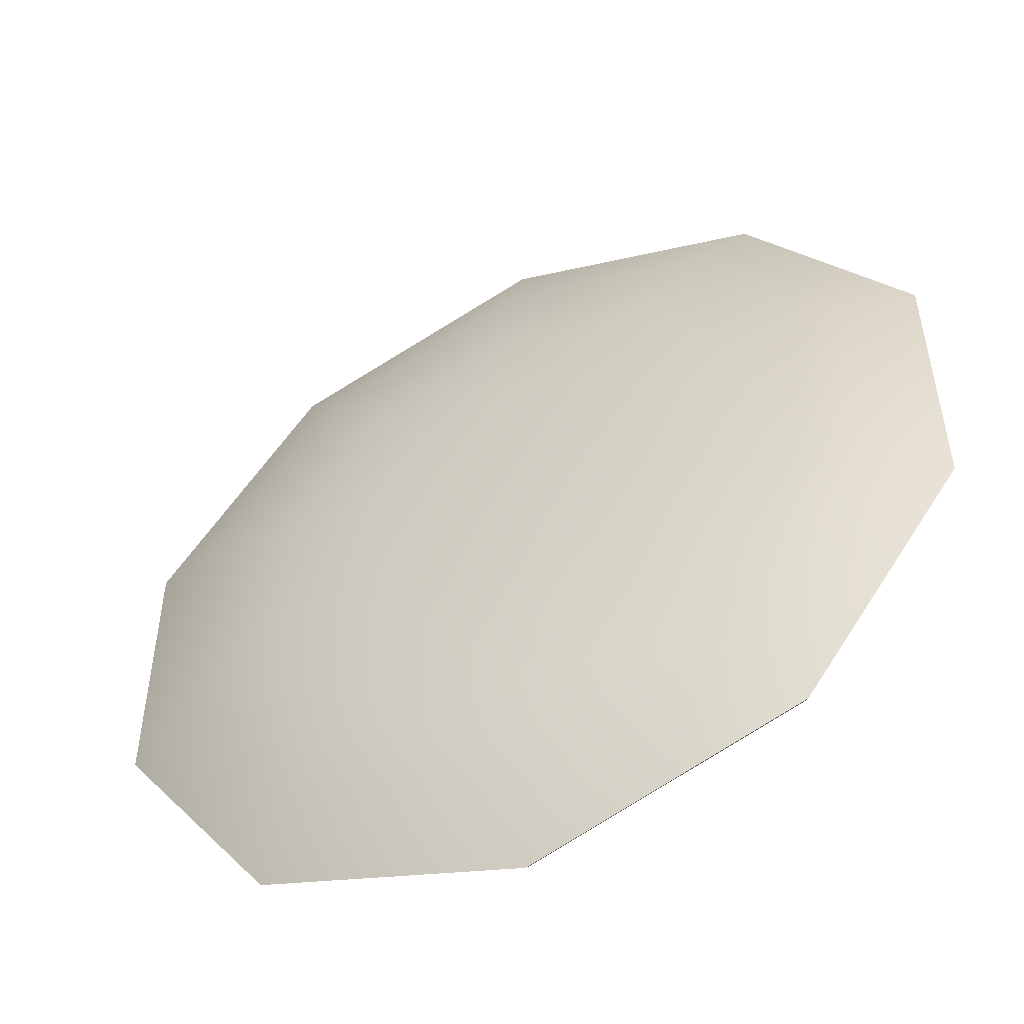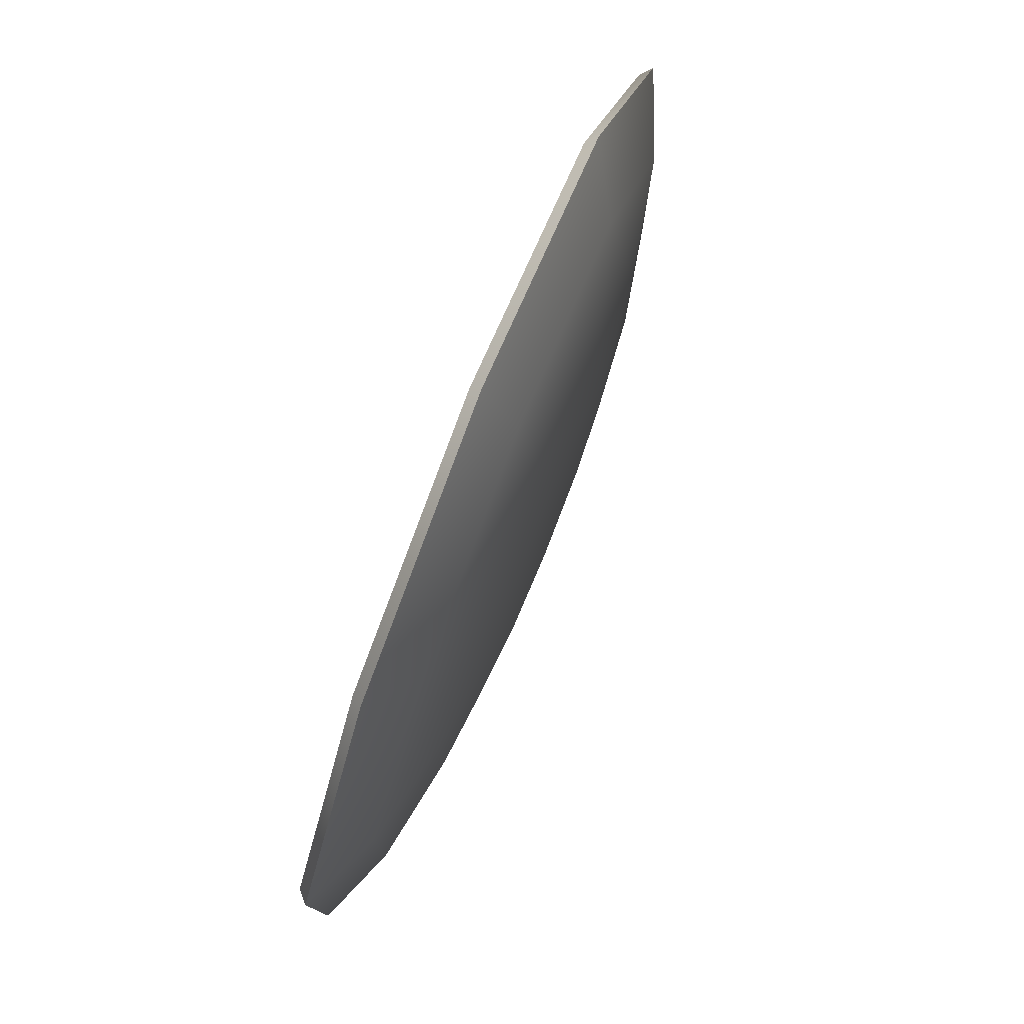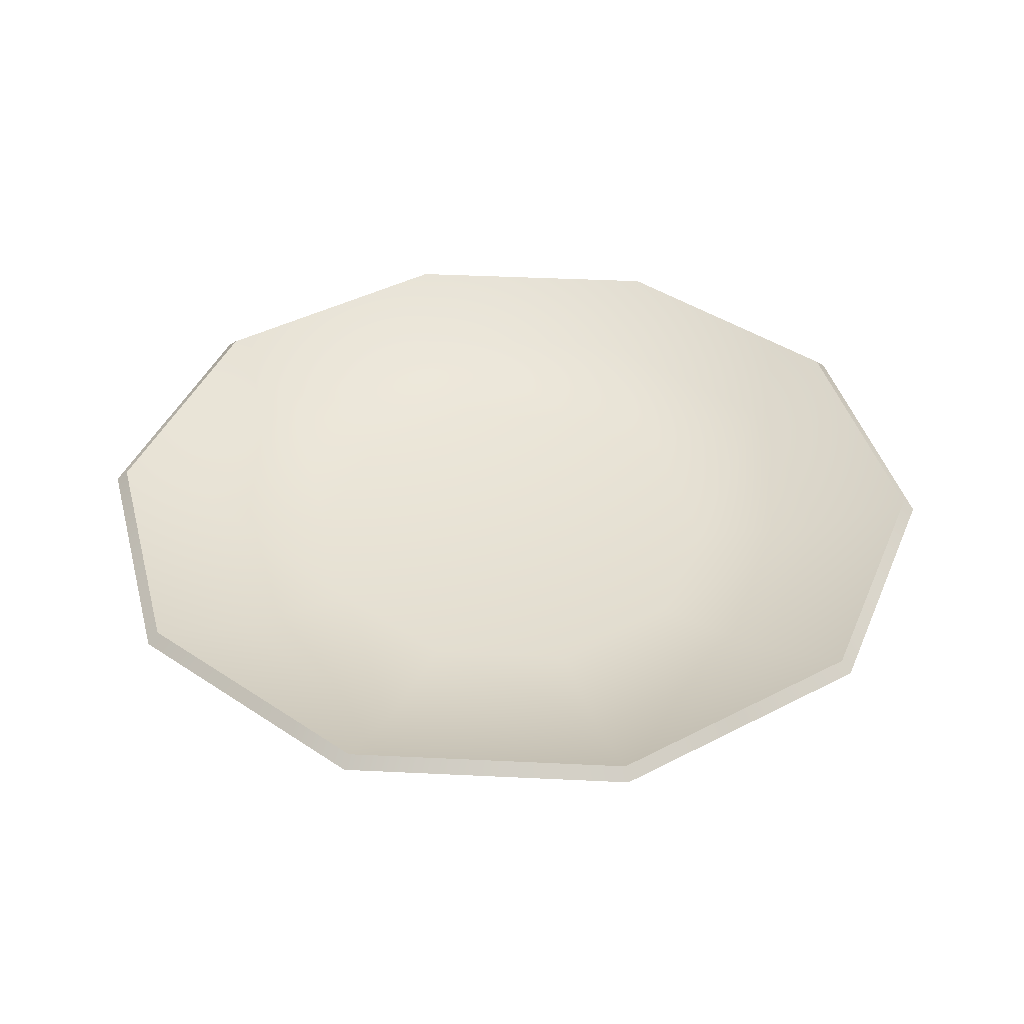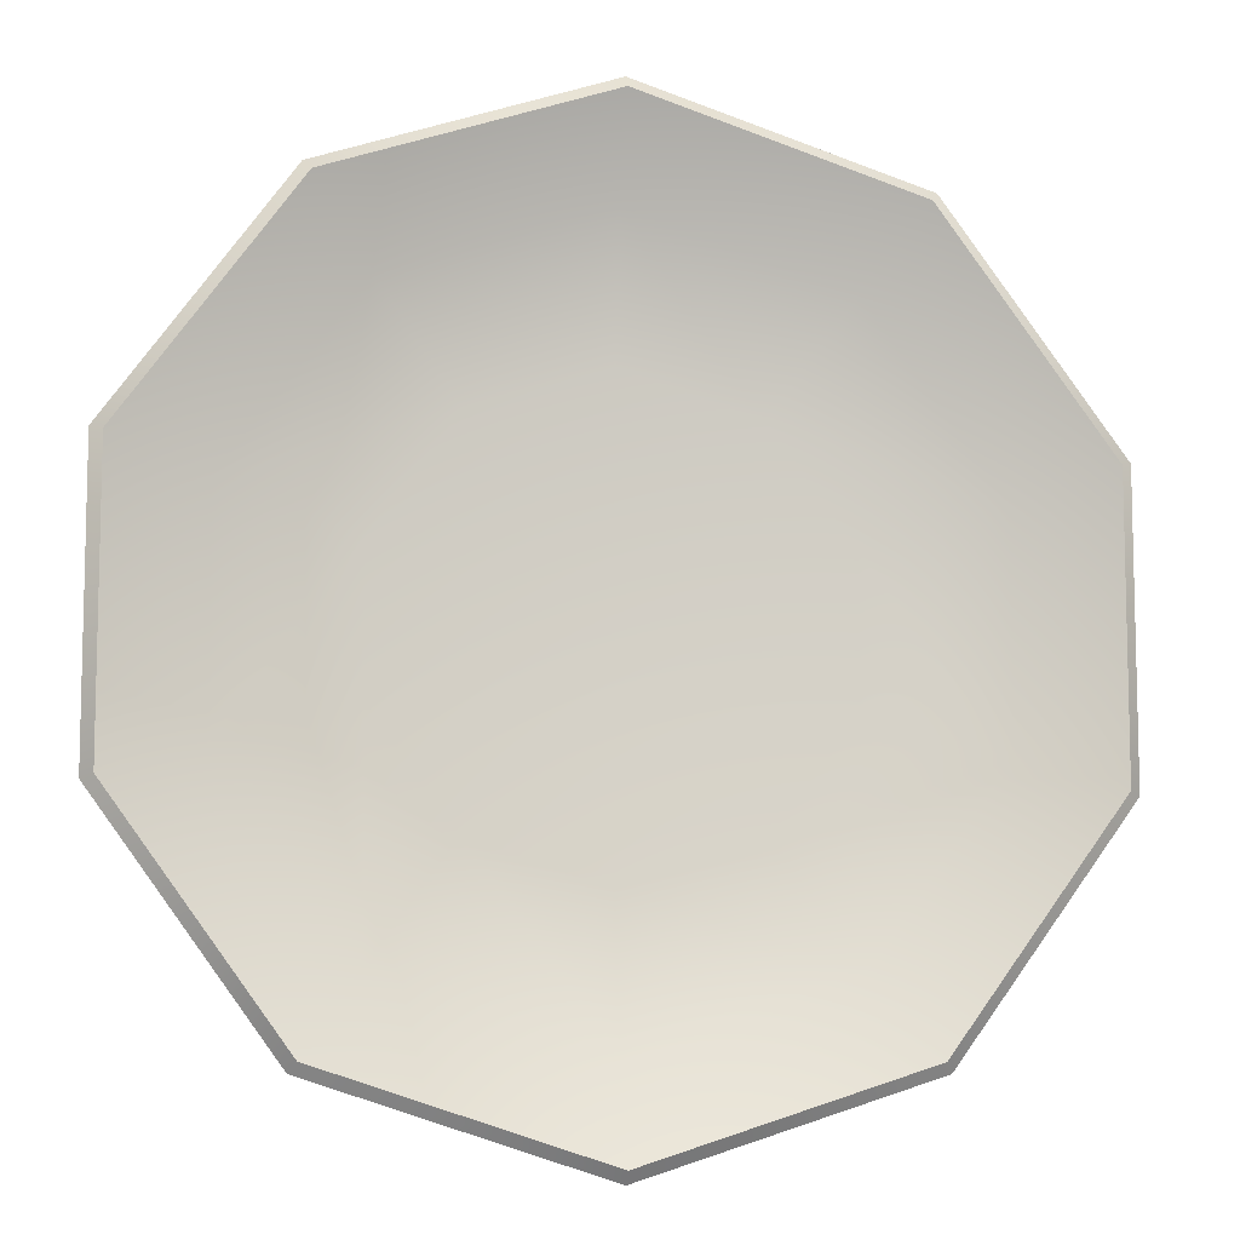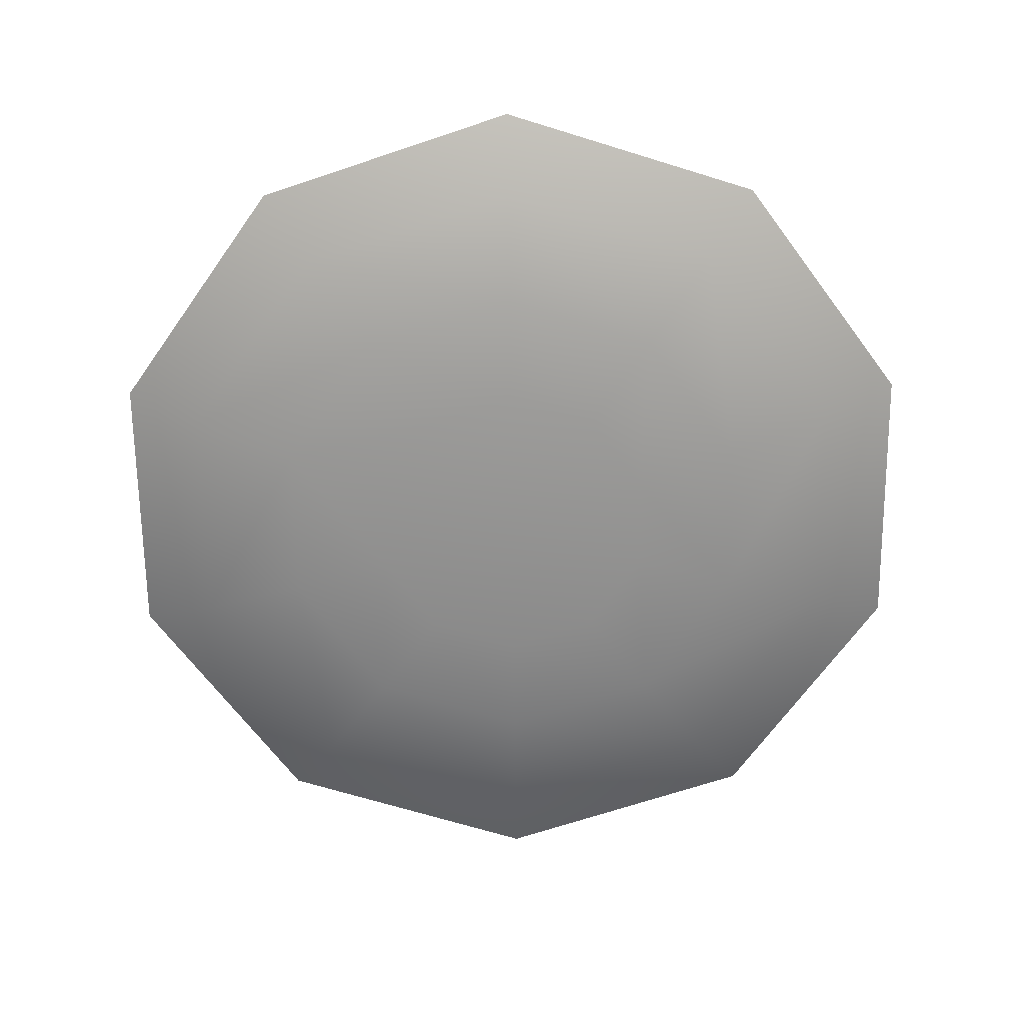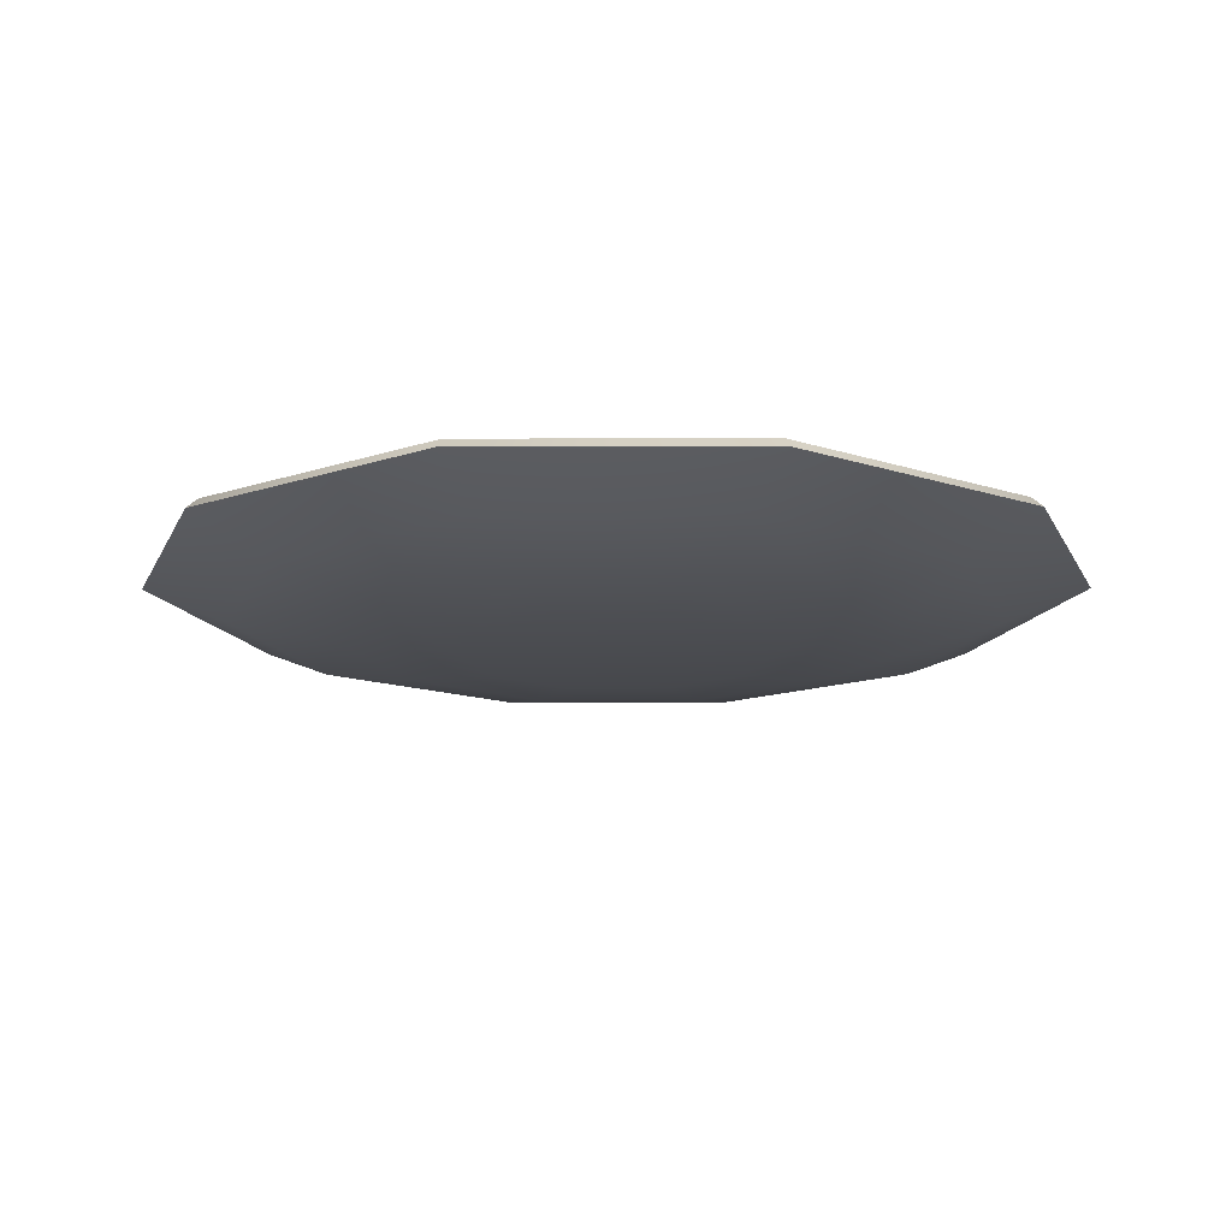
<metadata>
{"format":"obj","ext":"obj","renderer":"f3d","projection":"perspective","resolution":1024,"background":"white","views":[{"elev":-51.2,"azim":25.8,"up":"+Z"},{"elev":78.7,"azim":-68.0,"up":"+Z"},{"elev":40.6,"azim":21.4,"up":"+Y"},{"elev":-8.8,"azim":170.1,"up":"+Z"},{"elev":-66.8,"azim":-143.3,"up":"+Y"},{"elev":-14.5,"azim":18.3,"up":"+Y"}]}
</metadata>
<code>
o Plate_1_Cylinder.033
v 0.05548 0.005675 -0.07637
v 0 0.005675 -0.09439
v 0.08977 0.005675 -0.02917
v 0.08977 0.005675 0.02917
v 0.05548 0.005675 0.07637
v 0 0.005675 0.09439
v -0.05548 0.005675 0.07637
v -0.08977 0.005675 0.02917
v -0.08977 0.005675 -0.02917
v -0.05548 0.005675 -0.07637
v 0 0 -0.06584
v 0 0.0137 -0.161
v 0 0.004558 -0.1126
v 0.09463 0.0137 -0.1303
v 0.0387 0 -0.05327
v 0.06617 0.004558 -0.09107
v 0.1531 0.0137 -0.04975
v 0.06262 0 -0.02035
v 0.1071 0.004558 -0.03479
v 0.1531 0.0137 0.04975
v 0.06262 0 0.02035
v 0.1071 0.004558 0.03479
v 0.09463 0.0137 0.1302
v 0.0387 0 0.05327
v 0.06617 0.004558 0.09107
v 0 0.0137 0.161
v 0 0 0.06584
v 0 0.004558 0.1126
v -0.09463 0.0137 0.1302
v -0.0387 0 0.05327
v -0.06617 0.004558 0.09107
v -0.1531 0.0137 0.04975
v -0.06262 0 0.02035
v -0.1071 0.004558 0.03479
v -0.1531 0.0137 -0.04975
v -0.06262 0 -0.02035
v -0.1071 0.004558 -0.03479
v -0.09463 0.0137 -0.1303
v -0.0387 0 -0.05327
v -0.06617 0.004558 -0.09107
v 0 0.0279 -0.1964
v 0 0.0325 -0.1913
v 0.1124 0.0325 -0.1548
v 0.1154 0.0279 -0.1589
v 0.1819 0.0325 -0.05912
v 0.1868 0.0279 -0.0607
v 0.1819 0.0325 0.05912
v 0.1868 0.0279 0.06069
v 0.1124 0.0325 0.1548
v 0.1154 0.0279 0.1589
v 0 0.0325 0.1913
v 0 0.0279 0.1964
v -0.1124 0.0325 0.1548
v -0.1154 0.0279 0.1589
v -0.1819 0.0325 0.05912
v -0.1868 0.0279 0.06069
v -0.1819 0.0325 -0.05912
v -0.1868 0.0279 -0.0607
v -0.1124 0.0325 -0.1548
v -0.1154 0.0279 -0.1589
v 0.0891 0.01541 -0.1226
v 0 0.01541 -0.1516
v 0.1442 0.01541 -0.04684
v 0.1442 0.01541 0.04684
v 0.0891 0.01541 0.1226
v 0 0.01541 0.1516
v -0.0891 0.01541 0.1226
v -0.1442 0.01541 0.04684
v -0.1442 0.01541 -0.04684
v -0.0891 0.01541 -0.1226
f 49 66 51
f 52 49 51
f 67 55 53
f 69 55 68
f 70 57 69
f 62 59 70
f 62 1 61
f 67 51 66
f 65 47 64
f 14 46 17
f 64 5 65
f 64 45 63
f 58 38 35
f 32 58 35
f 29 56 32
f 52 29 26
f 48 23 20
f 38 41 12
f 17 48 20
f 7 5 3
f 63 4 64
f 69 8 9
f 61 3 63
f 69 10 70
f 66 7 67
f 70 2 62
f 68 7 8
f 12 44 14
f 14 13 12
f 16 11 13
f 17 16 14
f 16 18 15
f 20 19 17
f 22 18 19
f 23 22 20
f 25 21 22
f 23 52 26
f 26 25 23
f 29 28 26
f 28 30 27
f 32 31 29
f 31 33 30
f 35 34 32
f 37 33 34
f 38 37 35
f 40 36 37
f 12 40 38
f 13 39 40
f 21 33 39
f 41 43 44
f 46 43 45
f 46 47 48
f 48 49 50
f 52 53 54
f 56 53 55
f 56 57 58
f 58 59 60
f 60 42 41
f 63 43 61
f 28 24 25
f 6 65 5
f 42 61 43
f 49 65 66
f 52 50 49
f 67 68 55
f 69 57 55
f 70 59 57
f 62 42 59
f 62 2 1
f 67 53 51
f 65 49 47
f 14 44 46
f 64 4 5
f 64 47 45
f 58 60 38
f 32 56 58
f 29 54 56
f 52 54 29
f 48 50 23
f 38 60 41
f 17 46 48
f 3 1 2
f 2 10 9
f 9 8 7
f 7 6 5
f 5 4 3
f 3 2 9
f 9 7 3
f 63 3 4
f 69 68 8
f 61 1 3
f 69 9 10
f 66 6 7
f 70 10 2
f 68 67 7
f 12 41 44
f 14 16 13
f 16 15 11
f 17 19 16
f 16 19 18
f 20 22 19
f 22 21 18
f 23 25 22
f 25 24 21
f 23 50 52
f 26 28 25
f 29 31 28
f 28 31 30
f 32 34 31
f 31 34 33
f 35 37 34
f 37 36 33
f 38 40 37
f 40 39 36
f 12 13 40
f 13 11 39
f 39 11 15
f 15 18 39
f 18 21 39
f 21 24 27
f 27 30 33
f 33 36 39
f 21 27 33
f 41 42 43
f 46 44 43
f 46 45 47
f 48 47 49
f 52 51 53
f 56 54 53
f 56 55 57
f 58 57 59
f 60 59 42
f 63 45 43
f 28 27 24
f 6 66 65
f 42 62 61

</code>
